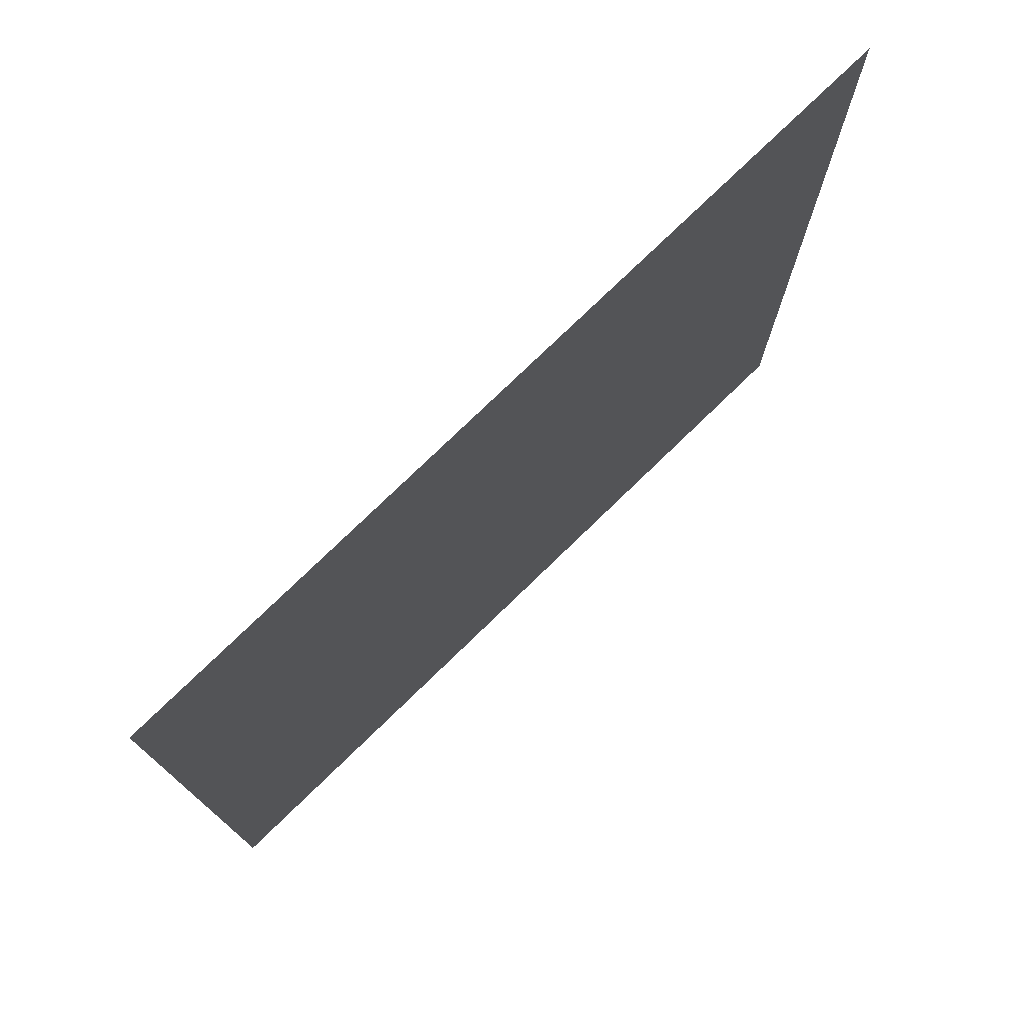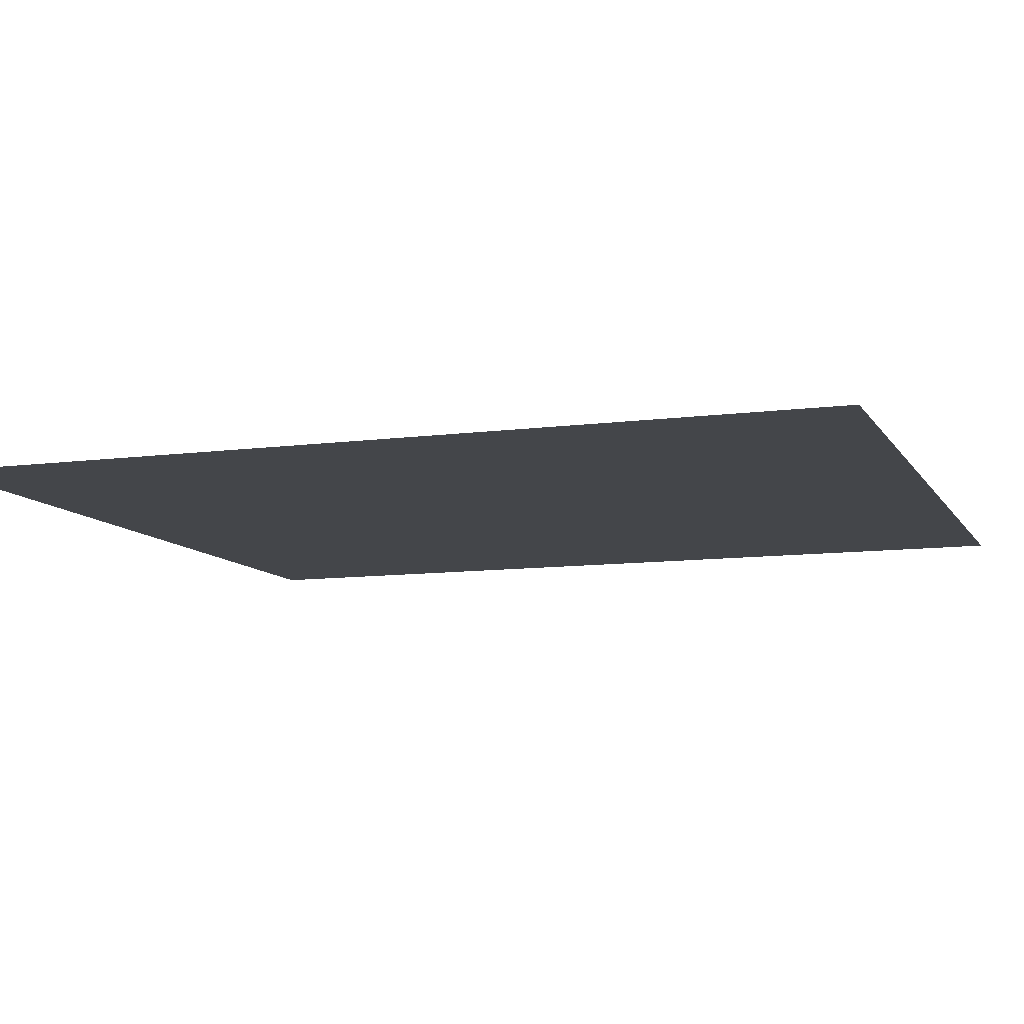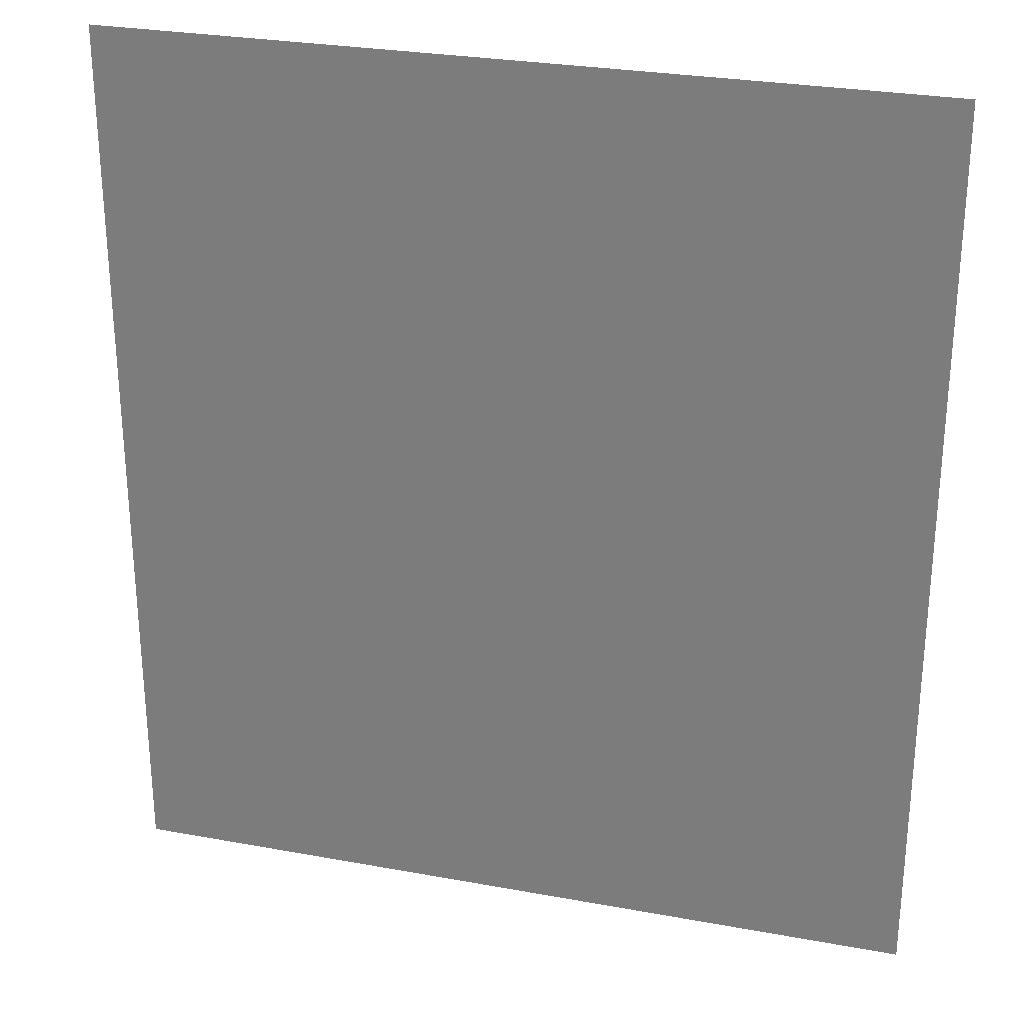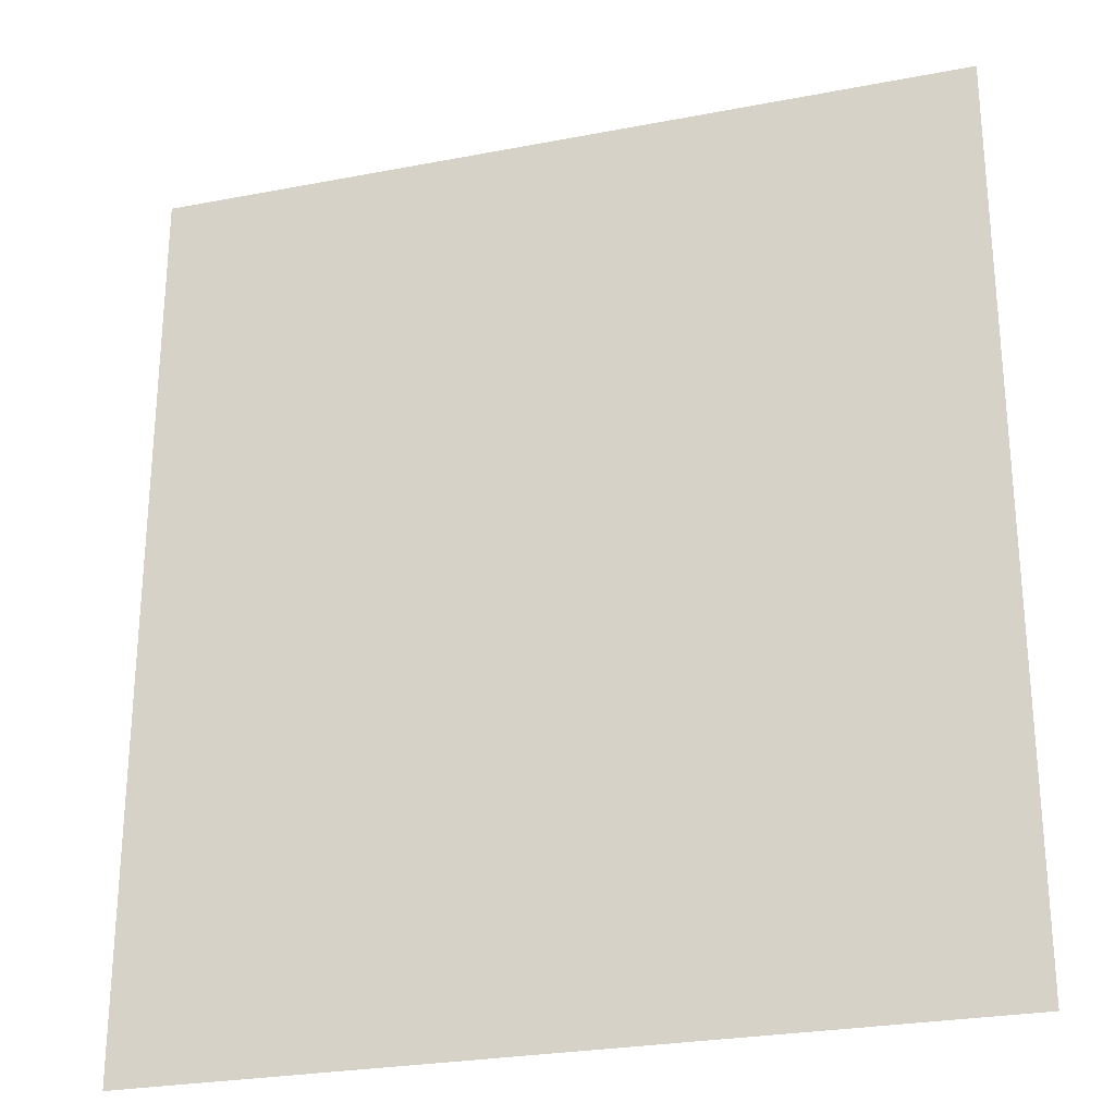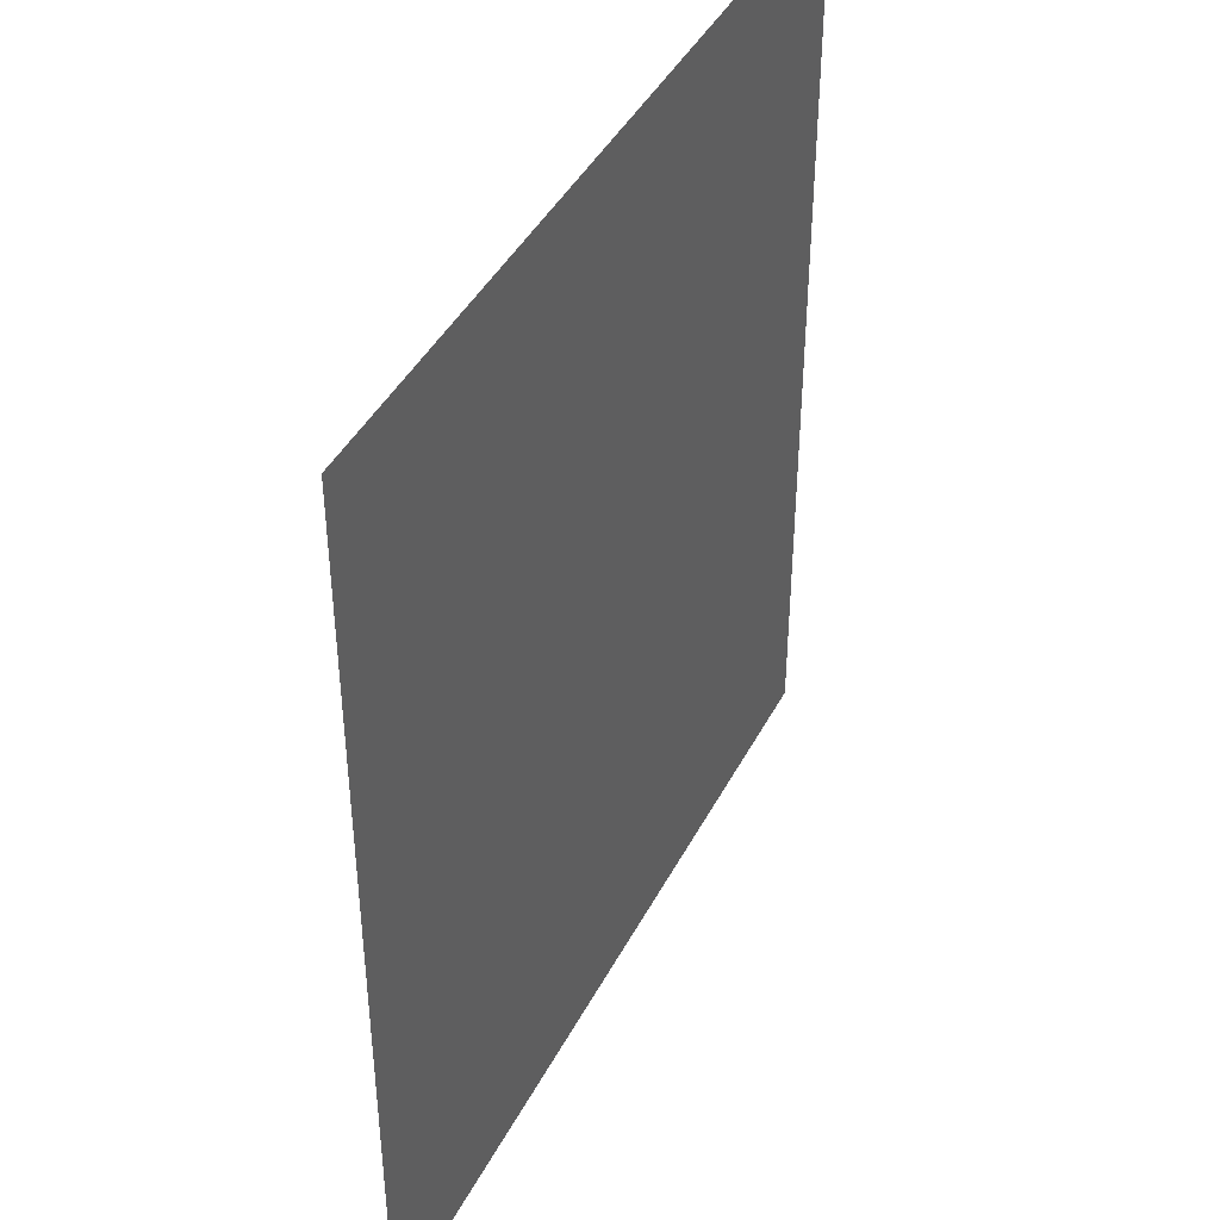
<metadata>
{"format":"obj","ext":"obj","renderer":"f3d","projection":"perspective","resolution":1024,"background":"white","views":[{"elev":76.8,"azim":-44.1,"up":"+Y"},{"elev":-9.8,"azim":109.2,"up":"+Z"},{"elev":27.8,"azim":-164.3,"up":"+Y"},{"elev":-26.5,"azim":-163.2,"up":"+Y"},{"elev":42.7,"azim":115.9,"up":"+Y"}]}
</metadata>
<code>
v 0 -50 0
v -7200 -50 0
v -7200 7950 0
v 0 7950 0
g City_beijing_mesh_0001
f 1 2 3 4

</code>
